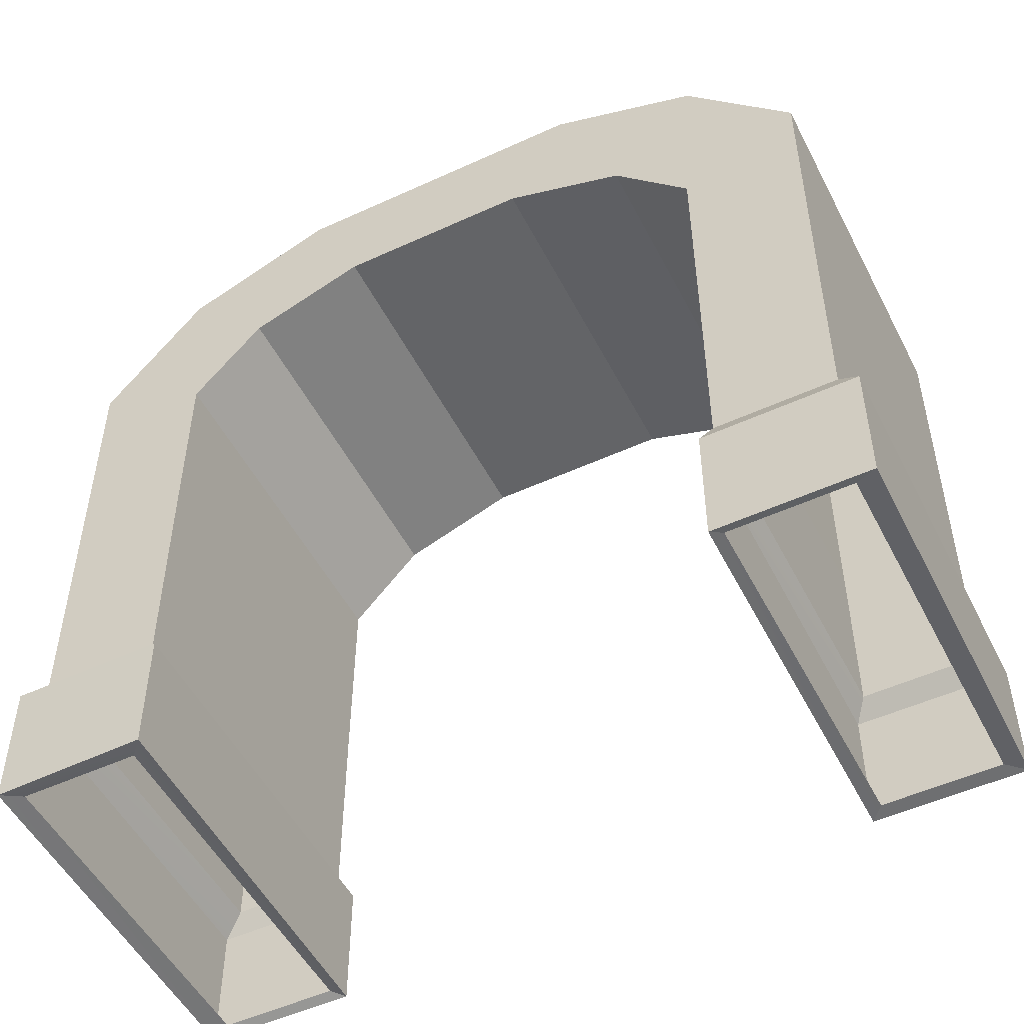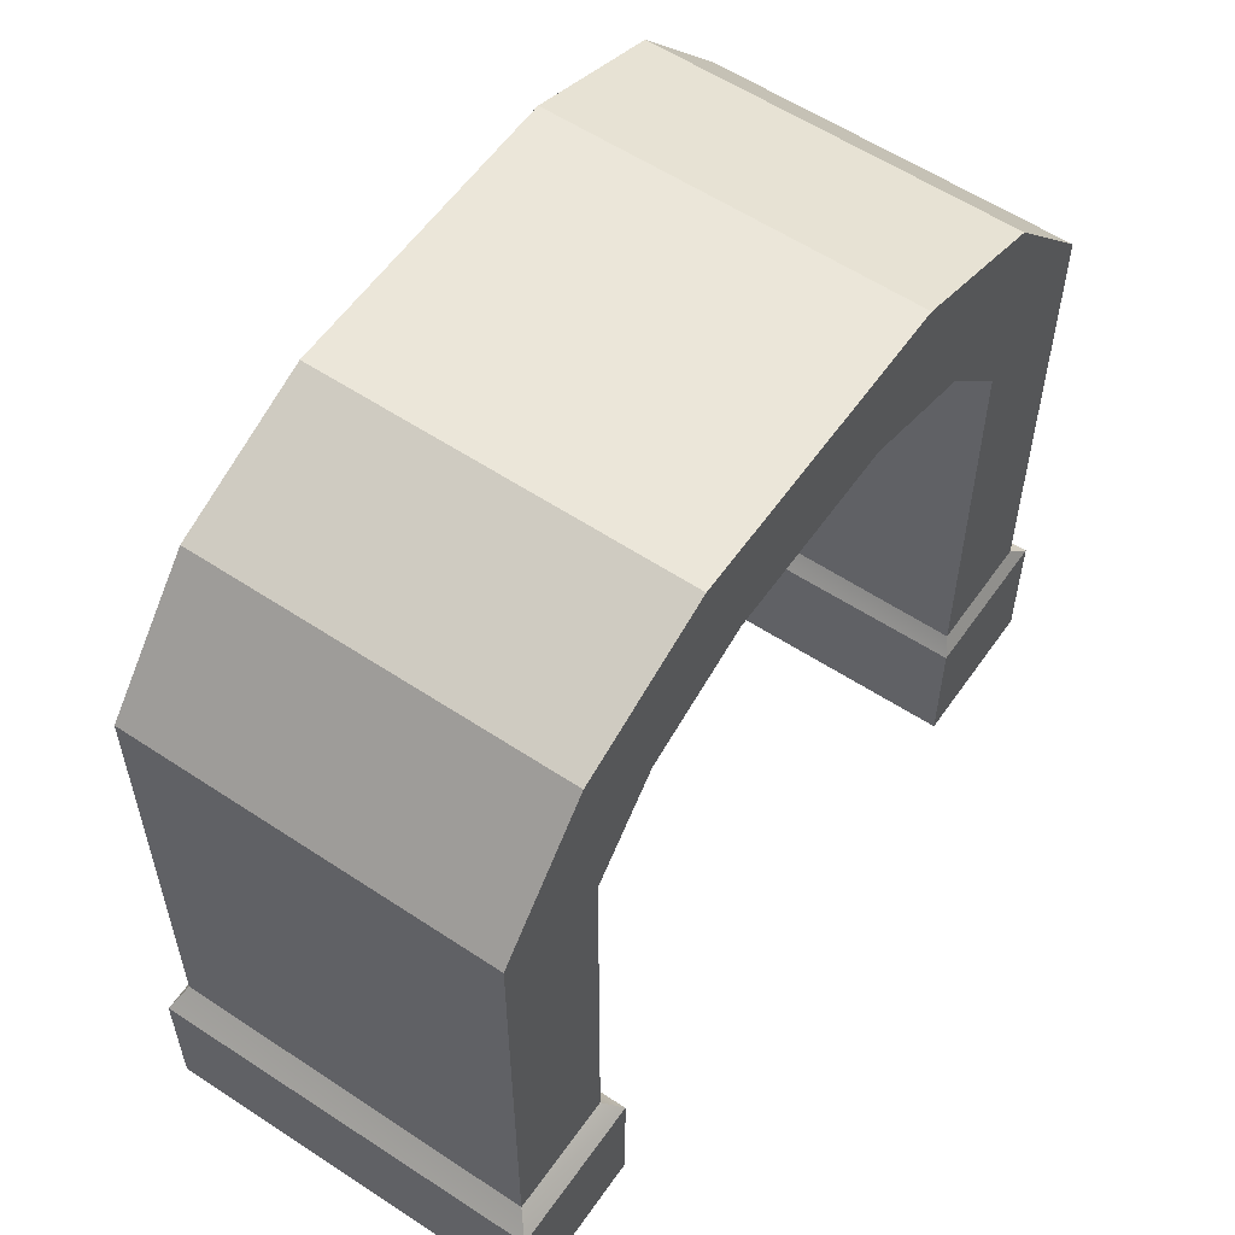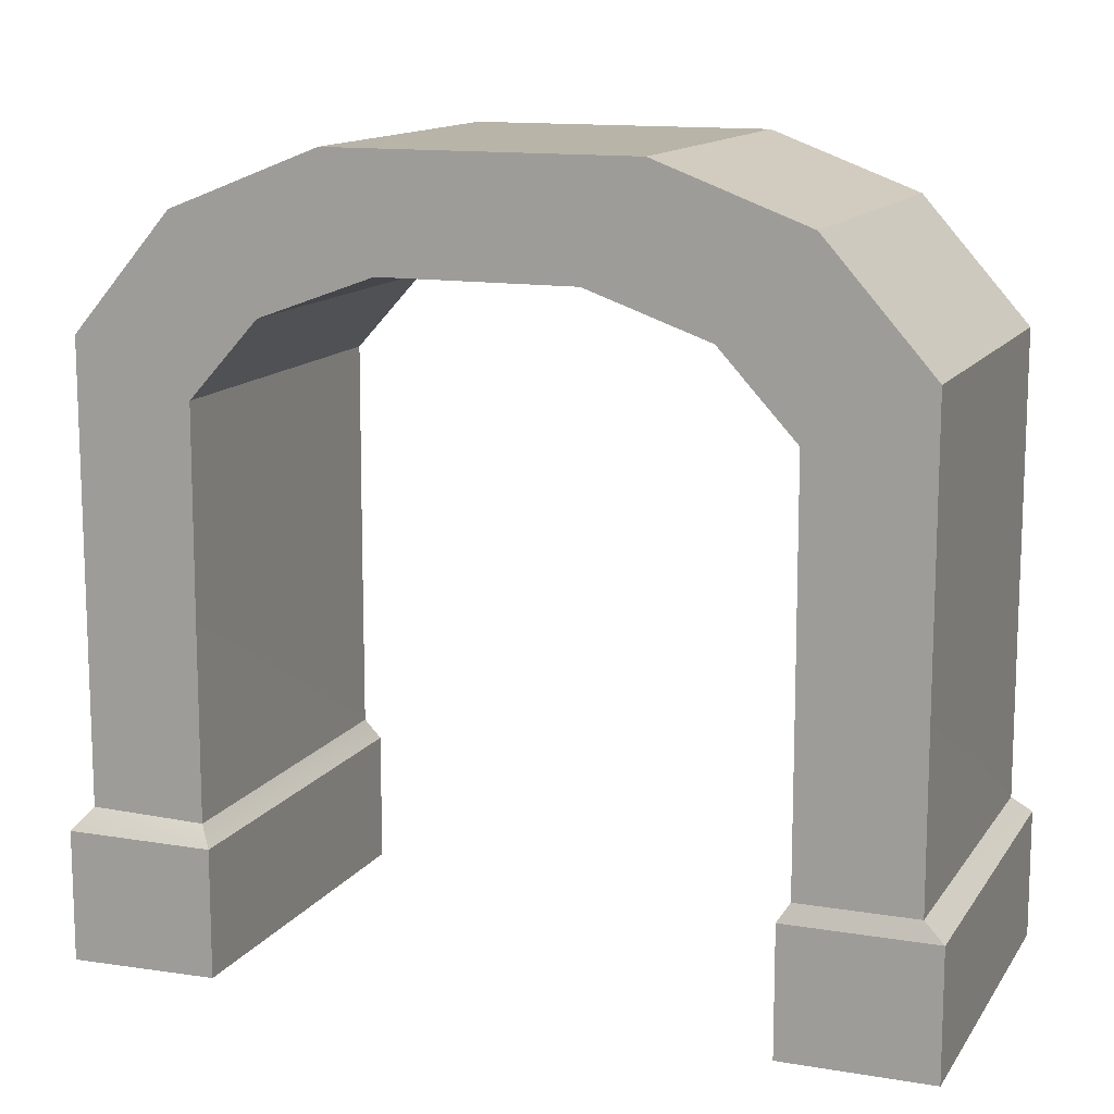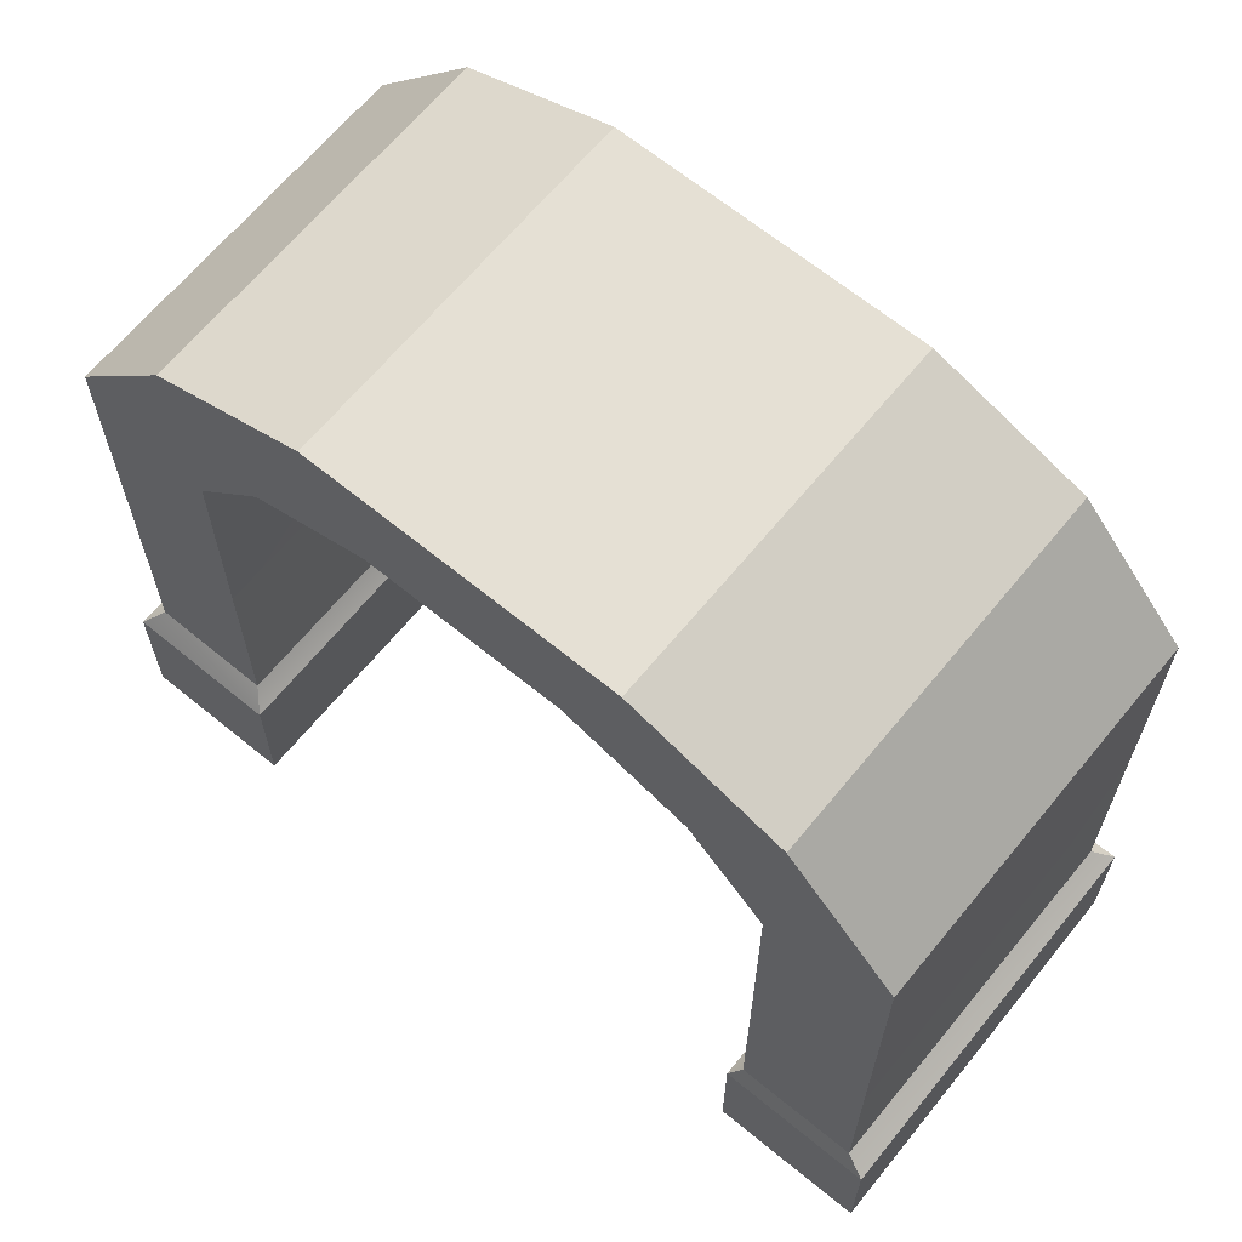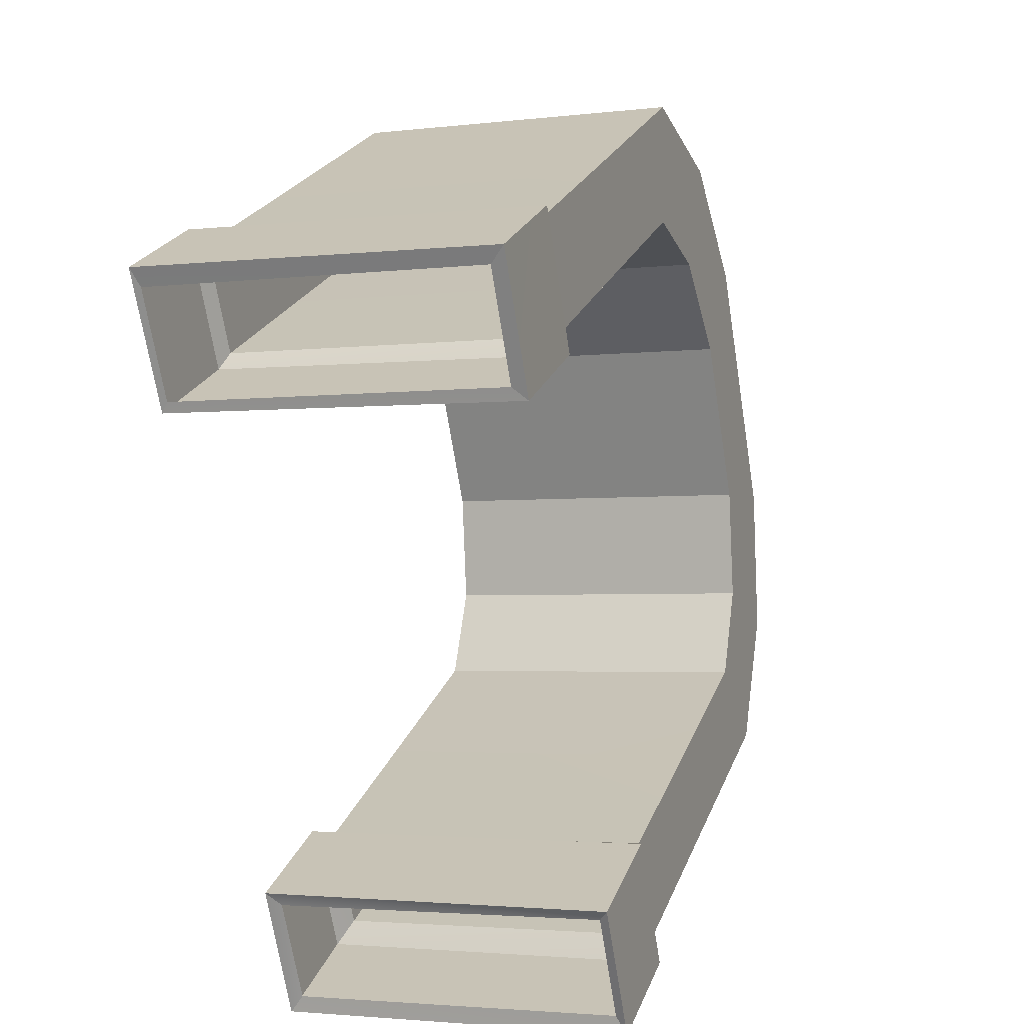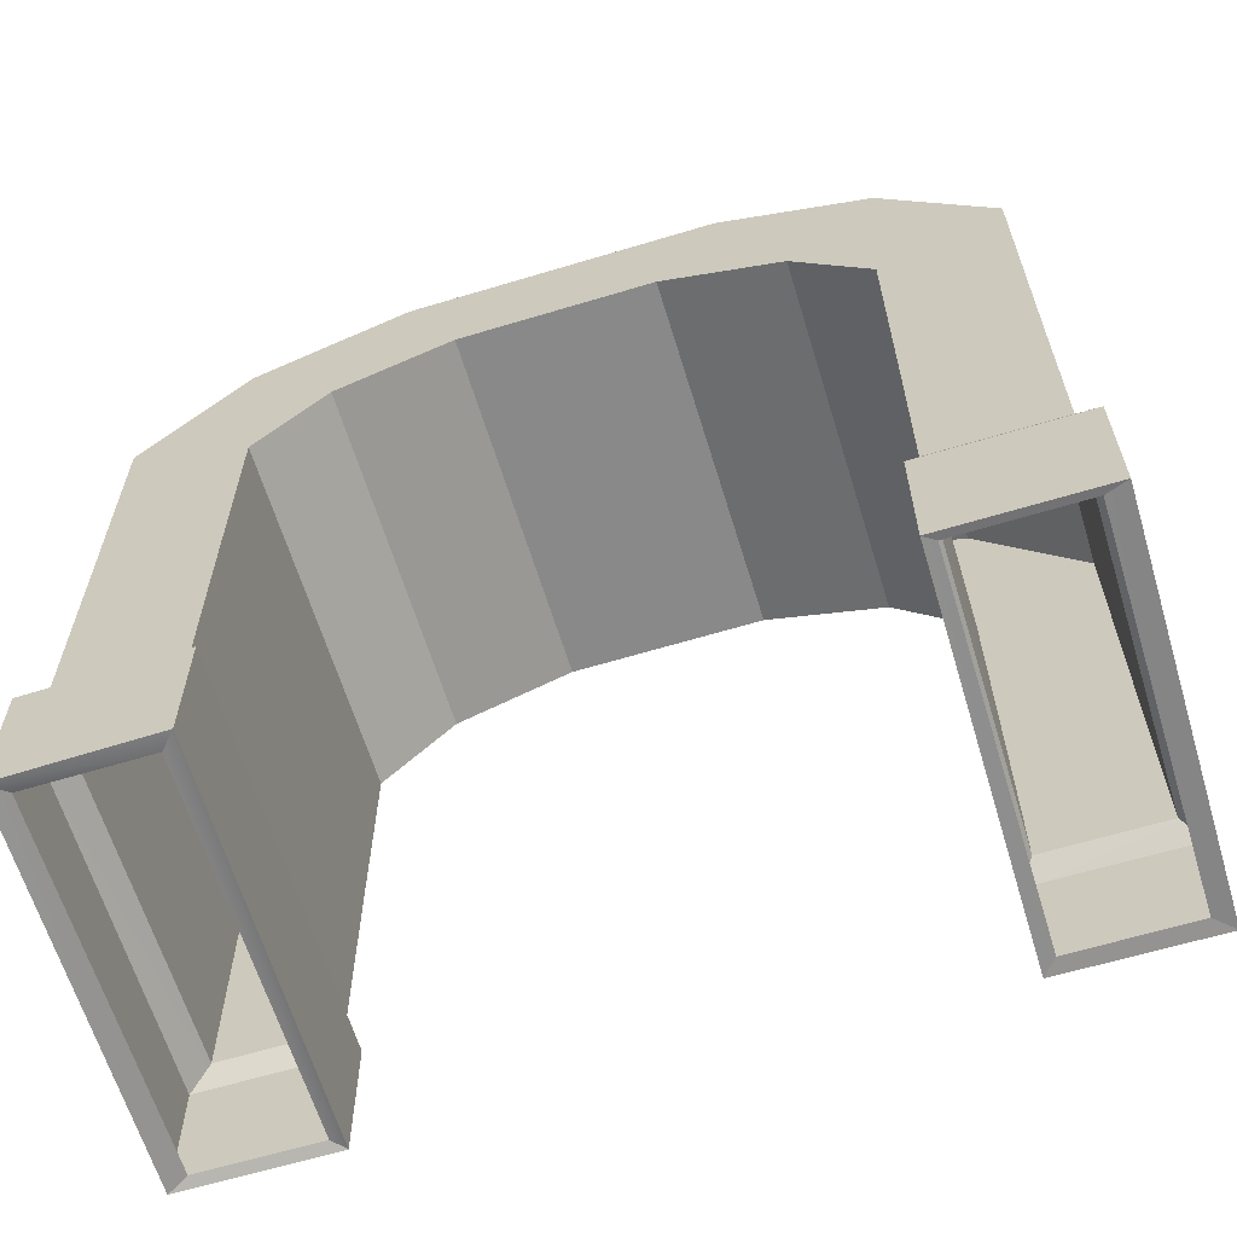
<metadata>
{"format":"obj","ext":"obj","renderer":"f3d","projection":"perspective","resolution":1024,"background":"white","views":[{"elev":-51.2,"azim":-72.9,"up":"+Y"},{"elev":57.6,"azim":-154.9,"up":"+Y"},{"elev":13.0,"azim":-78.3,"up":"+Y"},{"elev":65.8,"azim":-60.1,"up":"+Y"},{"elev":24.5,"azim":18.4,"up":"+Z"},{"elev":-63.2,"azim":-82.5,"up":"+Y"}]}
</metadata>
<code>
g doorx27
v 18.47 -46.5 71.74
v 21.71 -46.5 52.35
v 18.45 1.838 71.82
v 21.72 -8.021 52.29
v 18.45 1.838 71.82
v 21.72 -8.021 52.29
v 21.41 22.09 54.15
v 23.81 5.673 39.83
v 21.41 22.09 54.15
v 23.81 5.673 39.83
v 25.52 31.41 29.57
v 27.13 12.79 19.97
v 25.52 31.41 29.57
v 27.13 12.79 19.97
v 33.87 31.41 -20.32
v 32.44 12.79 -11.76
v 33.87 31.41 -20.32
v 32.44 12.79 -11.76
v 38.04 21.46 -45.2
v 35.64 5.673 -30.89
v 38.04 21.46 -45.2
v 35.64 5.673 -30.89
v 40.83 1.632 -61.9
v 37.59 -7.443 -42.53
v 40.83 1.632 -61.9
v 37.59 -7.443 -42.53
v 40.83 -42.58 -61.86
v 37.61 -42.58 -42.65
v -37.56 -8.021 42.37
v -37.57 -46.5 42.43
v -40.83 1.838 61.9
v -40.82 -46.5 61.81
v -35.48 5.673 29.91
v -37.56 -8.021 42.37
v -37.87 22.09 44.23
v -40.83 1.838 61.9
v -32.15 12.79 10.05
v -35.48 5.673 29.91
v -33.76 31.41 19.65
v -37.87 22.09 44.23
v -26.84 12.79 -21.68
v -32.15 12.79 10.05
v -25.41 31.41 -30.25
v -33.76 31.41 19.65
v -23.64 5.673 -40.81
v -26.84 12.79 -21.68
v -21.25 21.46 -55.12
v -25.41 31.41 -30.25
v -21.7 -7.443 -52.46
v -23.64 5.673 -40.81
v -18.45 1.632 -71.82
v -21.25 21.46 -55.12
v -21.68 -42.58 -52.57
v -21.7 -7.443 -52.46
v -18.46 -42.58 -71.79
v -18.45 1.632 -71.82
v 21.72 -8.021 52.29
v 21.71 -46.5 52.35
v -37.56 -8.021 42.37
v -37.57 -46.5 42.43
v 23.81 5.673 39.83
v 21.72 -8.021 52.29
v -35.48 5.673 29.91
v -37.56 -8.021 42.37
v 27.13 12.79 19.97
v 23.81 5.673 39.83
v -32.15 12.79 10.05
v -35.48 5.673 29.91
v 32.44 12.79 -11.76
v 27.13 12.79 19.97
v -26.84 12.79 -21.68
v -32.15 12.79 10.05
v 35.64 5.673 -30.89
v 32.44 12.79 -11.76
v -23.64 5.673 -40.81
v -26.84 12.79 -21.68
v 37.59 -7.443 -42.53
v 35.64 5.673 -30.89
v -21.7 -7.443 -52.46
v -23.64 5.673 -40.81
v 37.61 -42.58 -42.65
v 37.59 -7.443 -42.53
v -21.68 -42.58 -52.57
v -21.7 -7.443 -52.46
v 40.83 1.632 -61.9
v 40.83 -42.58 -61.86
v -18.45 1.632 -71.82
v -18.46 -42.58 -71.79
v 38.04 21.46 -45.2
v 40.83 1.632 -61.9
v -21.25 21.46 -55.12
v -18.45 1.632 -71.82
v 33.87 31.41 -20.32
v 38.04 21.46 -45.2
v -25.41 31.41 -30.25
v -21.25 21.46 -55.12
v 25.52 31.41 29.57
v 33.87 31.41 -20.32
v -33.76 31.41 19.65
v -25.41 31.41 -30.25
v 21.41 22.09 54.15
v 25.52 31.41 29.57
v -37.87 22.09 44.23
v -33.76 31.41 19.65
v 18.45 1.838 71.82
v 21.41 22.09 54.15
v -40.83 1.838 61.9
v -37.87 22.09 44.23
v 18.47 -46.5 71.74
v 18.45 1.838 71.82
v -40.82 -46.5 61.81
v -40.83 1.838 61.9
v 21.71 -46.5 52.35
v 18.47 -46.5 71.74
v 21.71 -75.16 52.35
v 18.47 -75.16 71.74
v 40.83 -42.58 -61.86
v 37.61 -42.58 -42.65
v 40.83 -74.48 -61.86
v 37.61 -74.48 -42.65
v -40.82 -46.5 61.81
v -40.82 -75.16 61.81
v -37.57 -75.16 42.43
v -18.46 -42.58 -71.79
v -21.68 -74.96 -52.57
v -18.46 -74.48 -71.79
v -37.57 -46.5 42.43
v -37.57 -75.16 42.43
v 21.71 -75.16 52.35
v -21.68 -42.58 -52.57
v 37.61 -74.48 -42.65
v -21.68 -74.96 -52.57
v -18.46 -42.58 -71.79
v -18.46 -74.48 -71.79
v 40.83 -74.48 -61.86
v -40.82 -46.5 61.81
v 18.47 -75.16 71.74
v -40.82 -75.16 61.81
v 43.1 -78.11 -64.93
v 38.97 -78.11 -40.27
v 43.1 -100 -64.93
v 38.97 -100 -40.27
v -20.52 -78.11 -75.21
v 43.1 -78.11 -64.93
v -20.52 -100 -75.21
v 43.1 -100 -64.93
v -24.74 -78.11 -50.58
v -20.52 -78.11 -75.21
v -24.74 -99.52 -50.58
v -20.52 -100 -75.21
v 38.97 -78.11 -40.27
v -24.74 -78.11 -50.58
v 38.97 -100 -40.27
v -24.74 -99.52 -50.58
v 24.66 -78.11 50.52
v 20.63 -78.11 75.21
v 24.66 -99.52 50.52
v 20.64 -99.52 75.21
v -38.53 -78.11 40.38
v 24.66 -78.11 50.52
v -38.53 -99.52 40.38
v 24.66 -99.52 50.52
v -42.66 -78.11 65.04
v -38.53 -78.11 40.38
v -42.66 -99.52 65.04
v -38.53 -99.52 40.38
v 20.63 -78.11 75.21
v -42.66 -78.11 65.04
v 20.64 -99.52 75.21
v -42.66 -99.52 65.04
v 21.71 -75.16 52.35
v 18.47 -75.16 71.74
v 24.66 -78.11 50.52
v 20.63 -78.11 75.21
v -40.82 -75.16 61.81
v -37.57 -75.16 42.43
v -42.66 -78.11 65.04
v -38.53 -78.11 40.38
v -37.57 -75.16 42.43
v 21.71 -75.16 52.35
v -38.53 -78.11 40.38
v 24.66 -78.11 50.52
v 18.47 -75.16 71.74
v -40.82 -75.16 61.81
v 20.63 -78.11 75.21
v -42.66 -78.11 65.04
v 18.48 -99.34 71.74
v 21.71 -99.34 52.35
v 20.64 -99.52 75.21
v 24.66 -99.52 50.52
v 21.71 -99.34 52.35
v -37.57 -99.34 42.43
v 24.66 -99.52 50.52
v -38.53 -99.52 40.38
v -37.57 -99.34 42.43
v -40.82 -99.34 61.81
v -38.53 -99.52 40.38
v -42.66 -99.52 65.04
v -40.82 -99.34 61.81
v 18.48 -99.34 71.74
v -42.66 -99.52 65.04
v 20.64 -99.52 75.21
v 40.83 -74.48 -61.86
v 37.61 -74.48 -42.65
v 43.1 -78.11 -64.93
v 38.97 -78.11 -40.27
v -21.68 -74.96 -52.57
v -18.46 -74.48 -71.79
v -24.74 -78.11 -50.58
v -20.52 -78.11 -75.21
v 37.61 -74.48 -42.65
v -21.68 -74.96 -52.57
v 38.97 -78.11 -40.27
v -24.74 -78.11 -50.58
v -18.46 -74.48 -71.79
v 40.83 -74.48 -61.86
v -20.52 -78.11 -75.21
v 43.1 -78.11 -64.93
v 37.61 -99.34 -42.65
v 40.83 -99.34 -61.86
v 38.97 -100 -40.27
v 43.1 -100 -64.93
v 40.83 -99.34 -61.86
v -18.46 -99.34 -71.79
v 43.1 -100 -64.93
v -20.52 -100 -75.21
v -18.46 -99.34 -71.79
v -21.68 -99.34 -52.57
v -20.52 -100 -75.21
v -24.74 -99.52 -50.58
v -21.68 -99.34 -52.57
v 37.61 -99.34 -42.65
v -24.74 -99.52 -50.58
v 38.97 -100 -40.27
f 3 1 2
f 2 4 3
f 7 5 6
f 6 8 7
f 11 9 10
f 10 12 11
f 15 13 14
f 14 16 15
f 19 17 18
f 18 20 19
f 23 21 22
f 22 24 23
f 27 25 26
f 26 28 27
f 31 29 30
f 30 32 31
f 35 33 34
f 34 36 35
f 39 37 38
f 38 40 39
f 43 41 42
f 42 44 43
f 47 45 46
f 46 48 47
f 51 49 50
f 50 52 51
f 55 53 54
f 54 56 55
f 59 57 58
f 58 60 59
f 63 61 62
f 62 64 63
f 67 65 66
f 66 68 67
f 71 69 70
f 70 72 71
f 75 73 74
f 74 76 75
f 79 77 78
f 78 80 79
f 83 81 82
f 82 84 83
f 87 85 86
f 86 88 87
f 91 89 90
f 90 92 91
f 95 93 94
f 94 96 95
f 99 97 98
f 98 100 99
f 103 101 102
f 102 104 103
f 107 105 106
f 106 108 107
f 111 109 110
f 110 112 111
f 115 113 114
f 114 116 115
f 119 117 118
f 118 120 119
f 122 121 30
f 30 123 122
f 125 53 124
f 124 126 125
f 128 127 58
f 58 129 128
f 131 81 130
f 130 132 131
f 134 133 86
f 86 135 134
f 137 109 136
f 136 138 137
f 221 219 220
f 220 222 221
f 225 223 224
f 224 226 225
f 229 227 228
f 228 230 229
f 233 231 232
f 232 234 233
f 141 139 140
f 140 142 141
f 145 143 144
f 144 146 145
f 149 147 148
f 148 150 149
f 153 151 152
f 152 154 153
f 157 155 156
f 156 158 157
f 161 159 160
f 160 162 161
f 165 163 164
f 164 166 165
f 169 167 168
f 168 170 169
f 173 171 172
f 172 174 173
f 177 175 176
f 176 178 177
f 181 179 180
f 180 182 181
f 185 183 184
f 184 186 185
f 189 187 188
f 188 190 189
f 193 191 192
f 192 194 193
f 197 195 196
f 196 198 197
f 201 199 200
f 200 202 201
f 205 203 204
f 204 206 205
f 209 207 208
f 208 210 209
f 213 211 212
f 212 214 213
f 217 215 216
f 216 218 217

</code>
